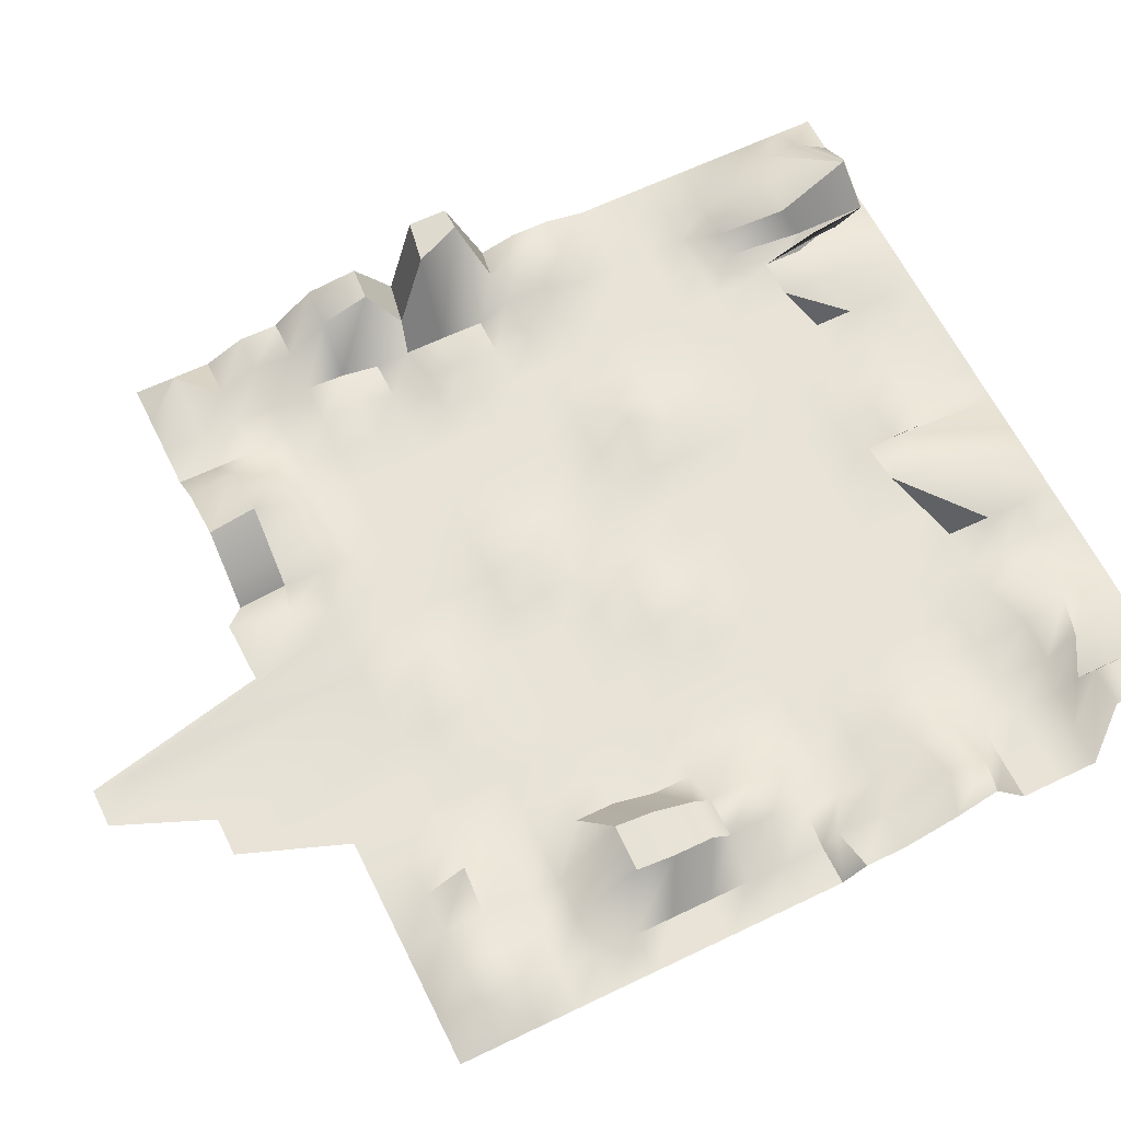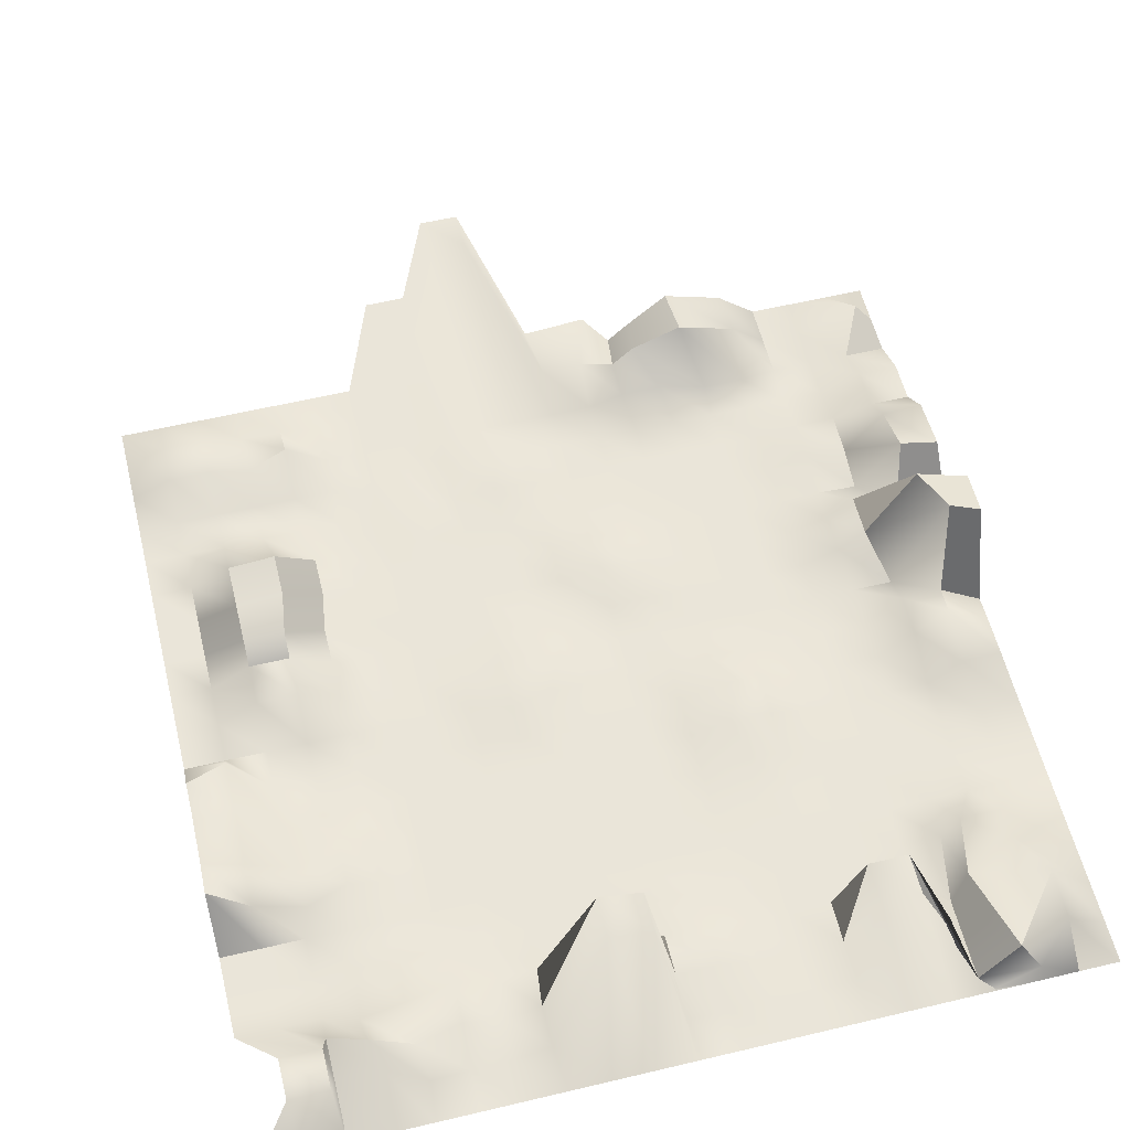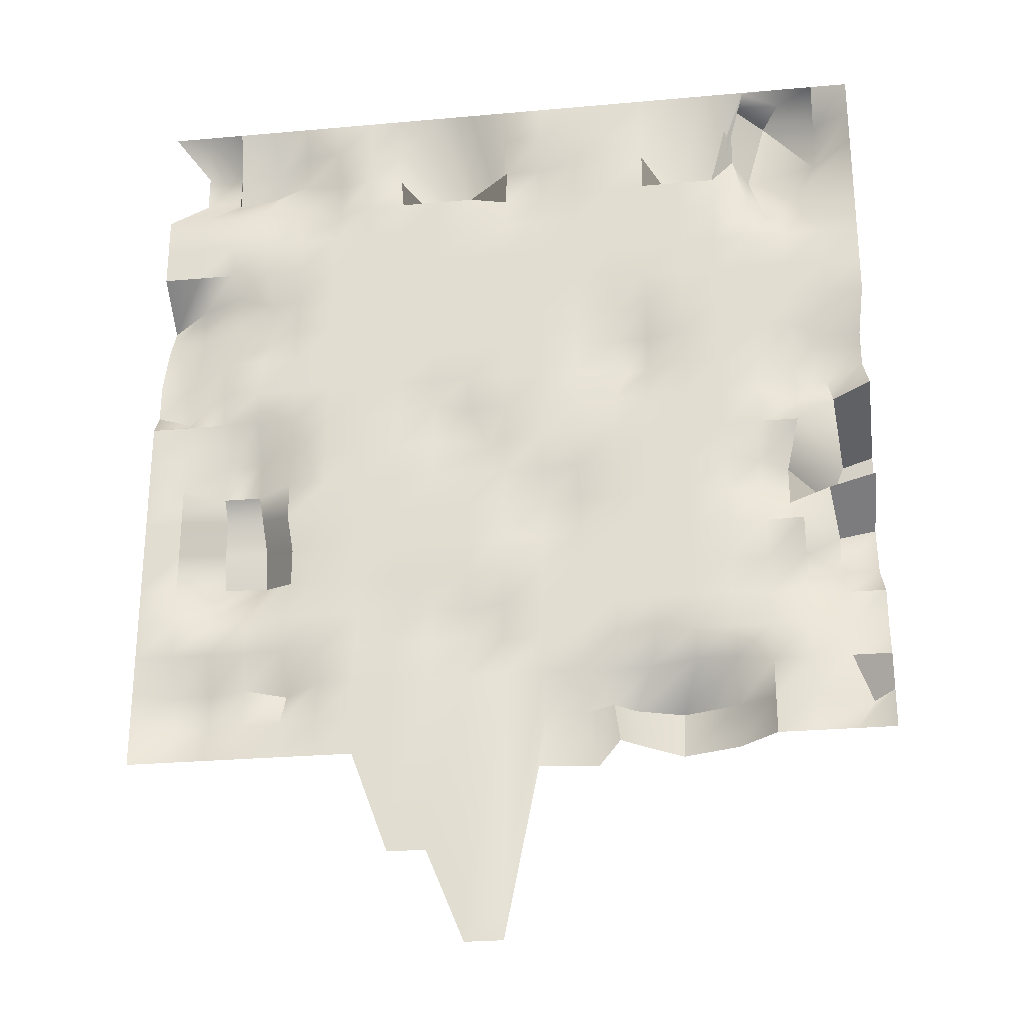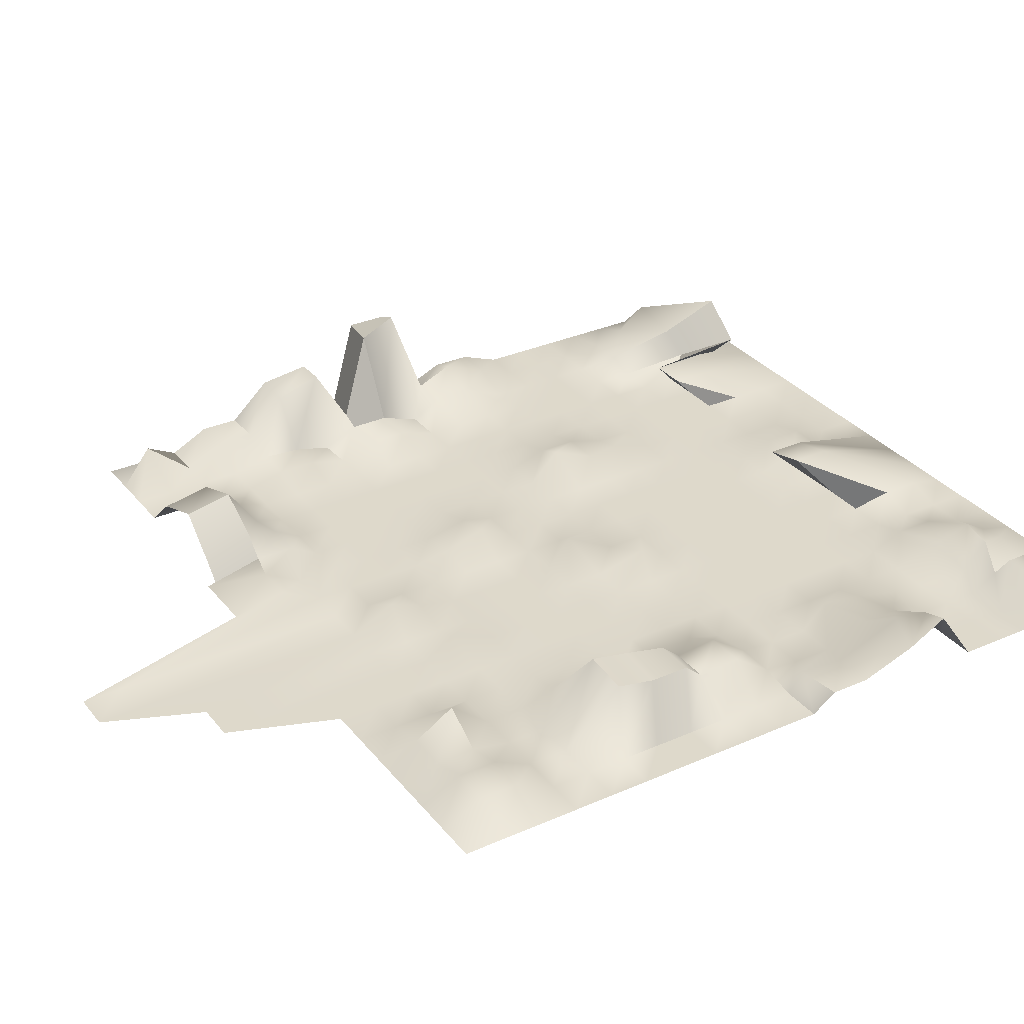
<metadata>
{"format":"obj","ext":"obj","renderer":"f3d","projection":"perspective","resolution":1024,"background":"white","views":[{"elev":62.5,"azim":-116.1,"up":"+Y"},{"elev":57.9,"azim":-13.8,"up":"+Y"},{"elev":-26.9,"azim":8.0,"up":"+Z"},{"elev":31.8,"azim":-121.9,"up":"+Y"}]}
</metadata>
<code>
v -200 0 -200
v -180 0 -200
v -160 0 -200
v -140 0 -200
v -120 0 -200
v -100 0 -200
v -80 0 -200
v -60 0 -253.7
v -40 0 -253.7
v -20 1e-14 -302
v 0 1e-14 -302
v 17.1 7.576 -208.9
v 48.18 9.264 -209.9
v 60 0 -200
v 70.51 10.47 -200
v 90.51 28.61 -200
v 120 18.14 -200
v 140 0 -200
v 160 0 -200
v 180 0 -200
v 200 0 -200
v -200 0 -180
v -180 9.771 -180
v -160 9.771 -180
v -140 4.229 -180
v -120 4.229 -180
v -100 0 -180
v -80 0 -180
v -60 0 -233.7
v -40 0 -233.7
v -20 1e-14 -282
v 0 1e-14 -282
v 20 10.92 -180
v 40 10.92 -180
v 56.33 10.69 -176.3
v 66.84 21.15 -176.3
v 91.37 32.67 -175.5
v 120.9 22.21 -175.5
v 140 0 -180
v 160 0 -180
v 189.9 14.34 -180.2
v 200 0 -180
v -200 0 -160
v -180 9.771 -160
v -160 9.771 -160
v -140 4.229 -160
v -120 16.41 -160
v -100 0 -160
v -80 0 -160
v -60 0 -160
v -40 0 -160
v -20 0 -160
v 0 0 -160
v 20 0 -160
v 40 0 -160
v 56.33 10.69 -156.3
v 76.33 10.69 -156.3
v 100.9 4.063 -155.5
v 120.9 4.063 -155.5
v 140 0 -160
v 160 0 -160
v 180 0 -160
v 200 0 -160
v -200 0 -140
v -180 0 -140
v -160 0 -140
v -140 0 -140
v -120 0 -140
v -100 0 -140
v -80 0 -140
v -60 0 -140
v -40 0 -140
v -15.83 7.779 -135.1
v 0 0 -140
v 20 0 -140
v 40 0 -140
v 60 0 -140
v 80 0 -140
v 100 0 -140
v 120 0 -140
v 140 0 -140
v 160 0 -140
v 180 10.14 -140
v 200 10.14 -140
v -200 0 -120
v -180 0 -120
v -160 0 -120
v -140 0 -120
v -120 0 -120
v -100 0 -120
v -80 0 -120
v -51.58 3.125 -120
v -40 0 -120
v -20 4.22 -120
v 0 0 -120
v 20 0 -120
v 40 0 -120
v 60 0 -120
v 80 0 -120
v 100 0 -120
v 120 0 -120
v 140.1 4.606 -119.9
v 160.1 4.606 -119.9
v 180 10.14 -120
v 200 10.14 -120
v -200 0 -100
v -180 0 -100
v -160 26.69 -89.86
v -137 29.01 -89.63
v -117 2.322 -99.77
v -100 0 -100
v -80 0 -100
v -60 0 -100
v -40 0 -100
v -20 0 -100
v 0 0 -100
v 20 0 -100
v 40 0 -100
v 60 0 -100
v 80 0 -100
v 100 0 -100
v 120 0 -100
v 140.1 4.606 -99.86
v 160.1 3.427 -99.86
v 178.2 29.17 -100
v 198.2 30.34 -100
v -200 0 -80
v -180 0 -80
v -160 22.71 -69.86
v -137 25.04 -69.63
v -117 2.322 -79.77
v -100 0 -80
v -80 0 -80
v -60 0 -80
v -40 0 -80
v -20 0 -80
v 0 0 -80
v 20 3.075 -80
v 40 0 -80
v 60 0 -80
v 80 0 -80
v 100 0 -80
v 120 0 -80
v 140 0 -80
v 160 -1.179 -80
v 178.8 36.74 -75.82
v 197.8 34.14 -73.99
v -200 0 -60
v -180 0 -60
v -160 22.71 -49.86
v -140 22.71 -49.86
v -120 0 -60
v -100 0 -60
v -80 0 -60
v -60 0 -60
v -40 0 -60
v -20 0 -60
v 0 0 -60
v 20 9.267 -58.46
v 40 4.466 -57.61
v 60 0 -60
v 80 0 -60
v 100 0 -60
v 120 0 -60
v 138 7.844 -60
v 153.2 11.62 -64.87
v 174.7 7.577 -58.86
v 199.6 3.796 -53.99
v -200 0 -40
v -180 0 -40
v -160 14.14 -40
v -140 14.14 -40
v -120 0 -40
v -100 0 -40
v -80 0 -40
v -60 0 -40
v -40 0 -40
v -20 0 -40
v 0 0 -40
v 20 0 -40
v 40 0 -40
v 60 0 -40
v 80 0 -40
v 100 0 -40
v 120 0 -40
v 138 7.844 -40
v 153.2 11.62 -44.87
v 175.1 55.3 -44.87
v 200 51.52 -40
v -200 0 -20
v -180 0 -20
v -160 16.07 -18.64
v -140 16.07 -18.64
v -120 5.165 -18.01
v -100 0 -20
v -80 0 -20
v -60 0 -20
v -40 0 -20
v -9.571 6.615 -20
v 0 0 -20
v 20 0 -20
v 40 0 -20
v 60 0 -20
v 80 0 -20
v 100 0 -20
v 120 0 -20
v 140 0 -20
v 160 0 -20
v 183.7 58.71 -21.51
v 200 51.52 -20
v -200 0 0
v -180 0 0
v -160 1.928 1.363
v -140 1.928 1.363
v -120 0 0
v -100 0 0
v -80 0 0
v -60 0 0
v -40 6.162 7.144
v -20 0 0
v 0 0 0
v 20 0 0
v 40 0 0
v 60 0 0
v 80 0 0
v 100 0 0
v 120 0 0
v 140 0 0
v 160 9.165 -4.471
v 180 9.165 -4.471
v 200 0 0
v -200 8.504 12.2
v -180 10.9 7.164
v -160 0 20
v -140 0 20
v -120 0 20
v -100 0 20
v -80 0 20
v -60 0 20
v -40 0 20
v -20 0 20
v 0 0 20
v 20 0 20
v 40 0 20
v 67.93 10.14 21.3
v 80 5.627 20
v 100 0 20
v 120 0 20
v 140 0 20
v 160 9.165 15.53
v 177 18.95 12.55
v 197 9.782 17.02
v -200 8.504 32.2
v -180 8.504 32.2
v -160 0 40
v -140 0 40
v -120 0 40
v -100 0 40
v -80 0 40
v -60 0 40
v -40 0 40
v -20 0 40
v 0 0 40
v 20 0 40
v 40 0 40
v 60 5.627 40
v 80 5.627 40
v 100 0 40
v 120 0 40
v 140 0 40
v 160 0 40
v 177 9.782 37.02
v 197 9.782 37.02
v -200 17.75 60
v -180 20.95 66.84
v -156.1 5.361 66.84
v -136.1 9.246 56.58
v -120 0 60
v -100 0 60
v -80 0 60
v -60 0 60
v -40 0 60
v -20 0 60
v 0 0 60
v 20 0 60
v 40 0 60
v 63.77 4.61 59.34
v 80 0 60
v 100 0 60
v 120 0 60
v 140 0 60
v 160 0 60
v 180 0 60
v 200 0 60
v -200 28.18 80
v -180 17.75 86.84
v -156.1 5.361 86.84
v -136.1 5.361 80
v -120 0 80
v -100 0 80
v -80 0 80
v -60 0 80
v -40 0 80
v -20 0 80
v 0 0 80
v 20 0 80
v 40 0 80
v 60 0 80
v 80 0 80
v 100 0 80
v 120 0 80
v 140 0 80
v 160 0 80
v 180 0 80
v 200 0 80
v -200 0 100
v -180 0 100
v -160 0 100
v -140 2.553 101.6
v -120 0 100
v -100 0 100
v -80 0 100
v -60 0 100
v -40 0 100
v -20 0 100
v 0 0 100
v 20 0 100
v 40 0 100
v 60 0 100
v 80 0 100
v 100 0 100
v 120 0 100
v 140 0 100
v 160 0 100
v 180 0 100
v 200 0 100
v -200 0 120
v -180 0 120
v -160 0 120
v -140 0 120
v -120 0 120
v -100 0 120
v -80 0 120
v -60 0 120
v -40 0 120
v -20 0 120
v 0 0 120
v 20 0 120
v 40 0 120
v 60 0 120
v 80 0 120
v 100 0 120
v 120 0 120
v 140 0 120
v 149.7 8.272 117.1
v 169.7 8.272 117.1
v 200 0 120
v -200 0 140
v -180 0 140
v -160 0 140
v -143.8 3.68 146
v -122.6 9.45 145.4
v -98.78 5.77 139.4
v -80 0 140
v -60 0 140
v -40 0 140
v -20 0 140
v 0 5.598 140
v 20 5.598 140
v 40 0 140
v 60 0 140
v 80 0 140
v 100 0 140
v 120 0 140
v 132.2 7.098 156
v 140.6 21.43 150.2
v 168.3 14.33 134.2
v 200 0 140
v -182.3 14.61 160
v -162.3 14.61 160
v -160 8.054 153
v -142.3 15.43 161
v -121.1 13.15 167.5
v -98.78 5.77 159.4
v -80 0 160
v -62.47 5.481 160
v -27.65 21.15 121.4
v -5.181 15.67 121.4
v 0 5.598 160
v 20 5.598 160
v 40 0 160
v 60 0 160
v 80 0 160
v 100 10.68 130.1
v 120 10.68 130.1
v 132.2 7.098 194.8
v 150.9 27.21 191.9
v 178.6 20.11 157.1
v 200 0 160
v -182.3 14.61 180
v -162.3 14.61 180
v -160 8.054 173
v -138.5 11.75 175
v -118.5 3.701 182
v -100 0 180
v -80 0 180
v -62.47 5.481 180
v -27.65 21.15 141.4
v -5.181 15.67 141.4
v 0 0 180
v 20 0 180
v 40 0 180
v 60 0 180
v 80 0 180
v 100 10.68 150.1
v 120 10.68 150.1
v 140 0 198.9
v 160 14.05 198.9
v 180 14.05 180
v 200 0 180
v -200 0 200
v -180 0 200
v -160 0 200
v -140 0 200
v -120 0 200
v -100 0 200
v -80 0 200
v -60 0 200
v -40 0 200
v -20 0 200
v 0 0 200
v 20 0 200
v 40 0 200
v 60 0 200
v 80 0 200
v 100 0 200
v 120 0 200
v 140 0 200
v 160 0 200
v 180 0 200
v 200 0 200
o Plane
f 1 22 23 2
f 2 23 24 3
f 3 24 25 4
f 4 25 26 5
f 5 26 27 6
f 6 27 28 7
f 7 28 29 8
f 8 29 30 9
f 9 30 31 10
f 10 31 32 11
f 11 32 33 12
f 12 33 34 13
f 13 34 35 14
f 14 35 36 15
f 15 36 37 16
f 16 37 38 17
f 17 38 39 18
f 18 39 40 19
f 19 40 41 20
f 20 41 42 21
f 22 43 44 23
f 23 44 45 24
f 24 45 46 25
f 25 46 47 26
f 26 47 48 27
f 27 48 49 28
f 28 49 50 29
f 29 50 51 30
f 30 51 52 31
f 31 52 53 32
f 32 53 54 33
f 33 54 55 34
f 34 55 56 35
f 35 56 57 36
f 36 57 58 37
f 37 58 59 38
f 38 59 60 39
f 39 60 61 40
f 40 61 62 41
f 41 62 63 42
f 43 64 65 44
f 44 65 66 45
f 45 66 67 46
f 46 67 68 47
f 47 68 69 48
f 48 69 70 49
f 49 70 71 50
f 50 71 72 51
f 51 72 73 52
f 52 73 74 53
f 53 74 75 54
f 54 75 76 55
f 55 76 77 56
f 56 77 78 57
f 57 78 79 58
f 58 79 80 59
f 59 80 81 60
f 60 81 82 61
f 61 82 83 62
f 62 83 84 63
f 64 85 86 65
f 65 86 87 66
f 66 87 88 67
f 67 88 89 68
f 68 89 90 69
f 69 90 91 70
f 70 91 92 71
f 71 92 93 72
f 72 93 94 73
f 73 94 95 74
f 74 95 96 75
f 75 96 97 76
f 76 97 98 77
f 77 98 99 78
f 78 99 100 79
f 79 100 101 80
f 80 101 102 81
f 81 102 103 82
f 82 103 104 83
f 83 104 105 84
f 85 106 107 86
f 86 107 108 87
f 87 108 109 88
f 88 109 110 89
f 89 110 111 90
f 90 111 112 91
f 91 112 113 92
f 92 113 114 93
f 93 114 115 94
f 94 115 116 95
f 95 116 117 96
f 96 117 118 97
f 97 118 119 98
f 98 119 120 99
f 99 120 121 100
f 100 121 122 101
f 101 122 123 102
f 102 123 124 103
f 103 124 125 104
f 104 125 126 105
f 106 127 128 107
f 107 128 129 108
f 108 129 130 109
f 109 130 131 110
f 110 131 132 111
f 111 132 133 112
f 112 133 134 113
f 113 134 135 114
f 114 135 136 115
f 115 136 137 116
f 116 137 138 117
f 117 138 139 118
f 118 139 140 119
f 119 140 141 120
f 120 141 142 121
f 121 142 143 122
f 122 143 144 123
f 123 144 145 124
f 124 145 146 125
f 125 146 147 126
f 127 148 149 128
f 128 149 150 129
f 129 150 151 130
f 130 151 152 131
f 131 152 153 132
f 132 153 154 133
f 133 154 155 134
f 134 155 156 135
f 135 156 157 136
f 136 157 158 137
f 137 158 159 138
f 138 159 160 139
f 139 160 161 140
f 140 161 162 141
f 141 162 163 142
f 142 163 164 143
f 143 164 165 144
f 144 165 166 145
f 145 166 167 146
f 146 167 168 147
f 148 169 170 149
f 149 170 171 150
f 150 171 172 151
f 151 172 173 152
f 152 173 174 153
f 153 174 175 154
f 154 175 176 155
f 155 176 177 156
f 156 177 178 157
f 157 178 179 158
f 158 179 180 159
f 159 180 181 160
f 160 181 182 161
f 161 182 183 162
f 162 183 184 163
f 163 184 185 164
f 164 185 186 165
f 165 186 187 166
f 166 187 188 167
f 167 188 189 168
f 169 190 191 170
f 170 191 192 171
f 171 192 193 172
f 172 193 194 173
f 173 194 195 174
f 174 195 196 175
f 175 196 197 176
f 176 197 198 177
f 177 198 199 178
f 178 199 200 179
f 179 200 201 180
f 180 201 202 181
f 181 202 203 182
f 182 203 204 183
f 183 204 205 184
f 184 205 206 185
f 185 206 207 186
f 186 207 208 187
f 187 208 209 188
f 188 209 210 189
f 190 211 212 191
f 191 212 213 192
f 192 213 214 193
f 193 214 215 194
f 194 215 216 195
f 195 216 217 196
f 196 217 218 197
f 197 218 219 198
f 198 219 220 199
f 199 220 221 200
f 200 221 222 201
f 201 222 223 202
f 202 223 224 203
f 203 224 225 204
f 204 225 226 205
f 205 226 227 206
f 206 227 228 207
f 207 228 229 208
f 208 229 230 209
f 209 230 231 210
f 211 232 233 212
f 212 233 234 213
f 213 234 235 214
f 214 235 236 215
f 215 236 237 216
f 216 237 238 217
f 217 238 239 218
f 218 239 240 219
f 219 240 241 220
f 220 241 242 221
f 221 242 243 222
f 222 243 244 223
f 223 244 245 224
f 224 245 246 225
f 225 246 247 226
f 226 247 248 227
f 227 248 249 228
f 228 249 250 229
f 229 250 251 230
f 230 251 252 231
f 232 253 254 233
f 233 254 255 234
f 234 255 256 235
f 235 256 257 236
f 236 257 258 237
f 237 258 259 238
f 238 259 260 239
f 239 260 261 240
f 240 261 262 241
f 241 262 263 242
f 242 263 264 243
f 243 264 265 244
f 244 265 266 245
f 245 266 267 246
f 246 267 268 247
f 247 268 269 248
f 248 269 270 249
f 249 270 271 250
f 250 271 272 251
f 251 272 273 252
f 253 274 275 254
f 254 275 276 255
f 255 276 277 256
f 256 277 278 257
f 257 278 279 258
f 258 279 280 259
f 259 280 281 260
f 260 281 282 261
f 261 282 283 262
f 262 283 284 263
f 263 284 285 264
f 264 285 286 265
f 265 286 287 266
f 266 287 288 267
f 267 288 289 268
f 268 289 290 269
f 269 290 291 270
f 270 291 292 271
f 271 292 293 272
f 272 293 294 273
f 274 295 296 275
f 275 296 297 276
f 276 297 298 277
f 277 298 299 278
f 278 299 300 279
f 279 300 301 280
f 280 301 302 281
f 281 302 303 282
f 282 303 304 283
f 283 304 305 284
f 284 305 306 285
f 285 306 307 286
f 286 307 308 287
f 287 308 309 288
f 288 309 310 289
f 289 310 311 290
f 290 311 312 291
f 291 312 313 292
f 292 313 314 293
f 293 314 315 294
f 295 316 317 296
f 296 317 318 297
f 297 318 319 298
f 298 319 320 299
f 299 320 321 300
f 300 321 322 301
f 301 322 323 302
f 302 323 324 303
f 303 324 325 304
f 304 325 326 305
f 305 326 327 306
f 306 327 328 307
f 307 328 329 308
f 308 329 330 309
f 309 330 331 310
f 310 331 332 311
f 311 332 333 312
f 312 333 334 313
f 313 334 335 314
f 314 335 336 315
f 316 337 338 317
f 317 338 339 318
f 318 339 340 319
f 319 340 341 320
f 320 341 342 321
f 321 342 343 322
f 322 343 344 323
f 323 344 345 324
f 324 345 346 325
f 325 346 347 326
f 326 347 348 327
f 327 348 349 328
f 328 349 350 329
f 329 350 351 330
f 330 351 352 331
f 331 352 353 332
f 332 353 354 333
f 333 354 355 334
f 334 355 356 335
f 335 356 357 336
f 337 358 359 338
f 338 359 360 339
f 339 360 361 340
f 340 361 362 341
f 341 362 363 342
f 342 363 364 343
f 343 364 365 344
f 344 365 366 345
f 345 366 367 346
f 346 367 368 347
f 347 368 369 348
f 348 369 370 349
f 349 370 371 350
f 350 371 372 351
f 351 372 373 352
f 352 373 374 353
f 353 374 375 354
f 354 375 376 355
f 355 376 377 356
f 356 377 378 357
f 358 379 380 359
f 359 380 381 360
f 360 381 382 361
f 361 382 383 362
f 362 383 384 363
f 363 384 385 364
f 364 385 386 365
f 365 386 387 366
f 366 387 388 367
f 367 388 389 368
f 368 389 390 369
f 369 390 391 370
f 370 391 392 371
f 371 392 393 372
f 372 393 394 373
f 373 394 395 374
f 374 395 396 375
f 375 396 397 376
f 376 397 398 377
f 377 398 399 378
f 379 400 401 380
f 380 401 402 381
f 381 402 403 382
f 382 403 404 383
f 383 404 405 384
f 384 405 406 385
f 385 406 407 386
f 386 407 408 387
f 387 408 409 388
f 388 409 410 389
f 389 410 411 390
f 390 411 412 391
f 391 412 413 392
f 392 413 414 393
f 393 414 415 394
f 394 415 416 395
f 395 416 417 396
f 396 417 418 397
f 397 418 419 398
f 398 419 420 399
f 400 421 422 401
f 401 422 423 402
f 402 423 424 403
f 403 424 425 404
f 404 425 426 405
f 405 426 427 406
f 406 427 428 407
f 407 428 429 408
f 408 429 430 409
f 409 430 431 410
f 410 431 432 411
f 411 432 433 412
f 412 433 434 413
f 413 434 435 414
f 414 435 436 415
f 415 436 437 416
f 416 437 438 417
f 417 438 439 418
f 418 439 440 419
f 419 440 441 420

</code>
